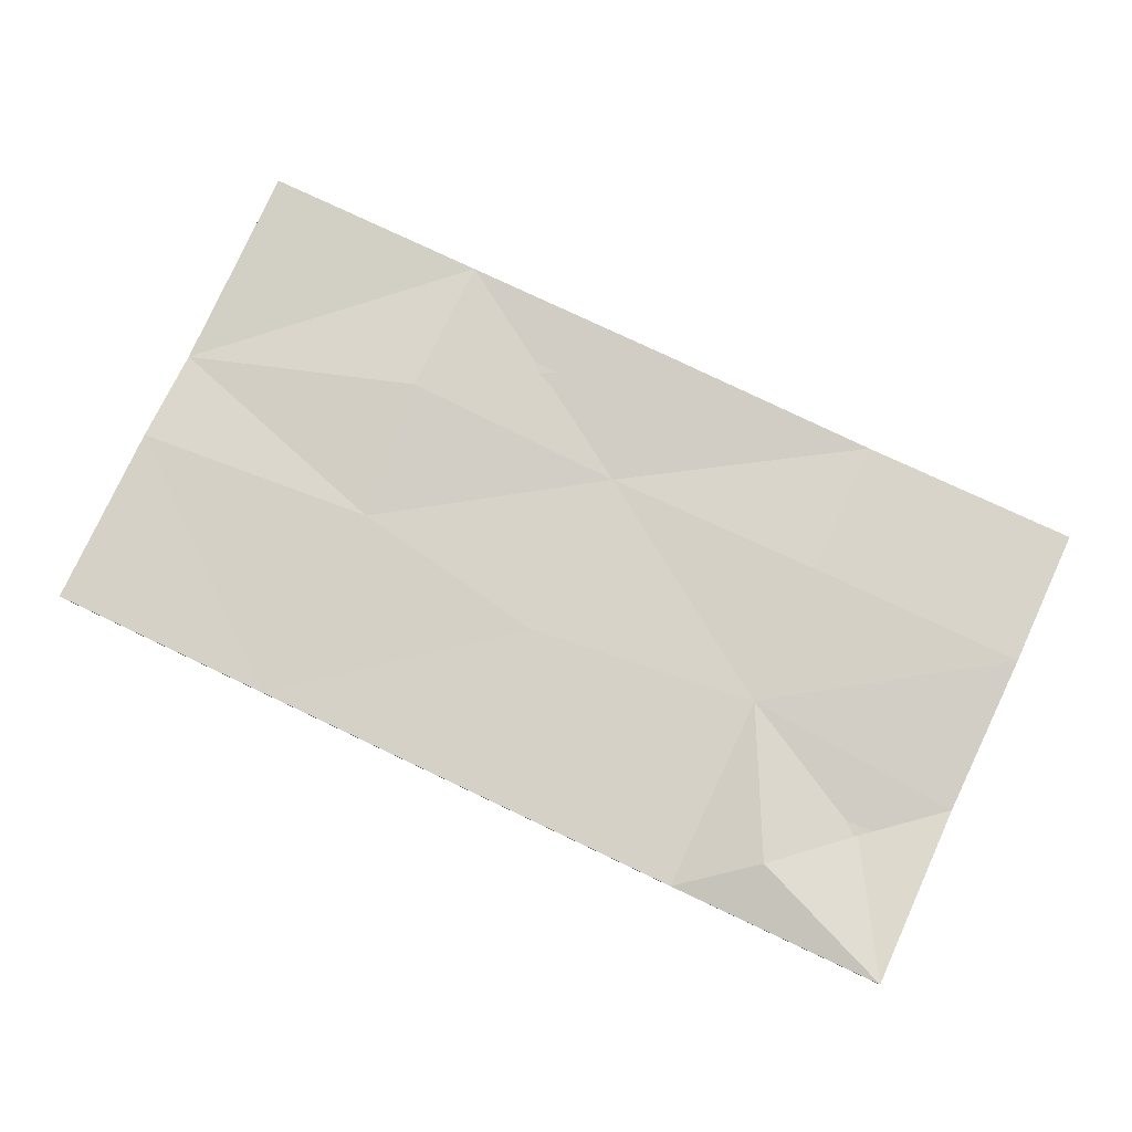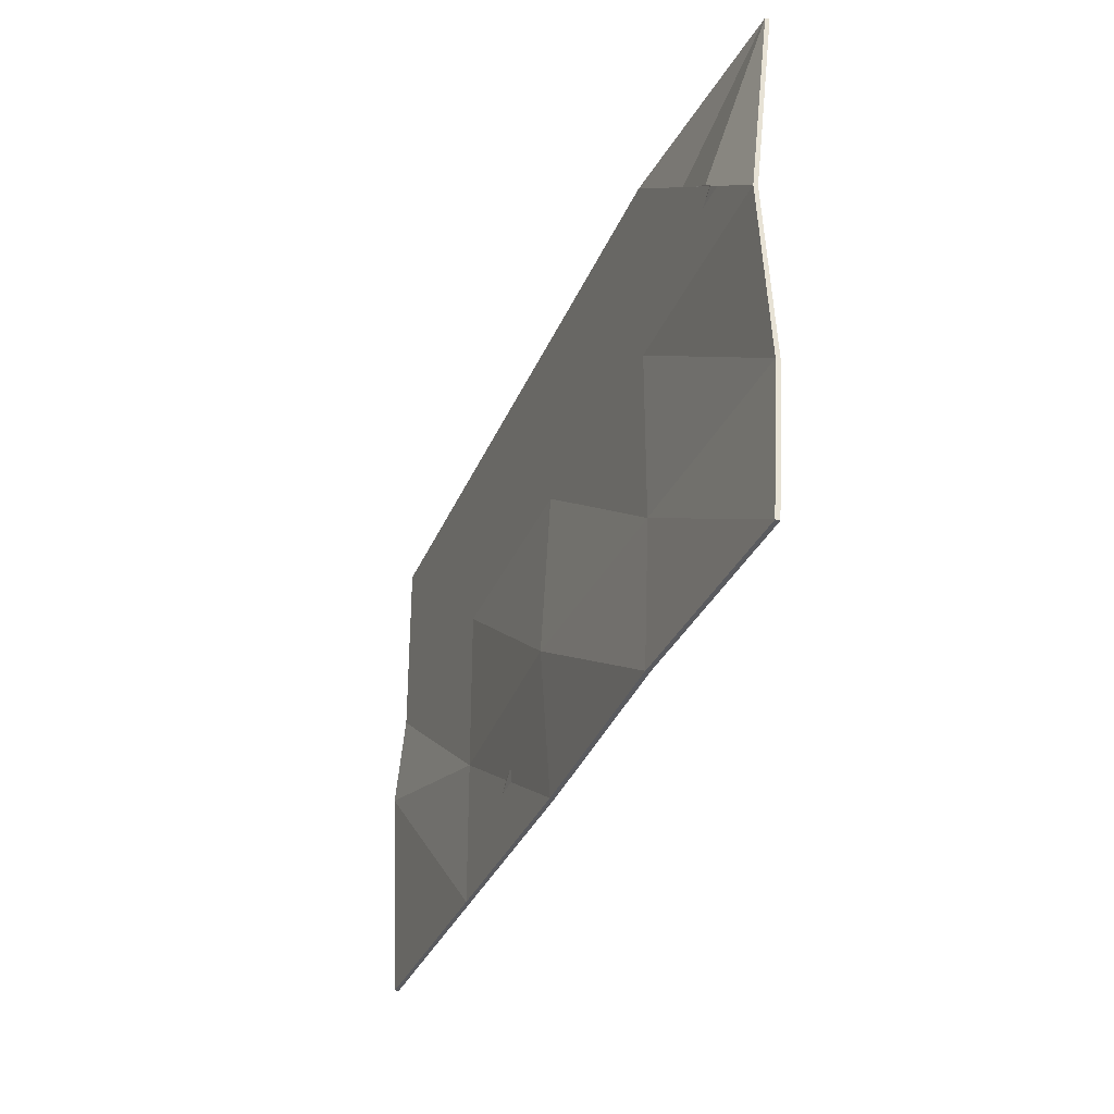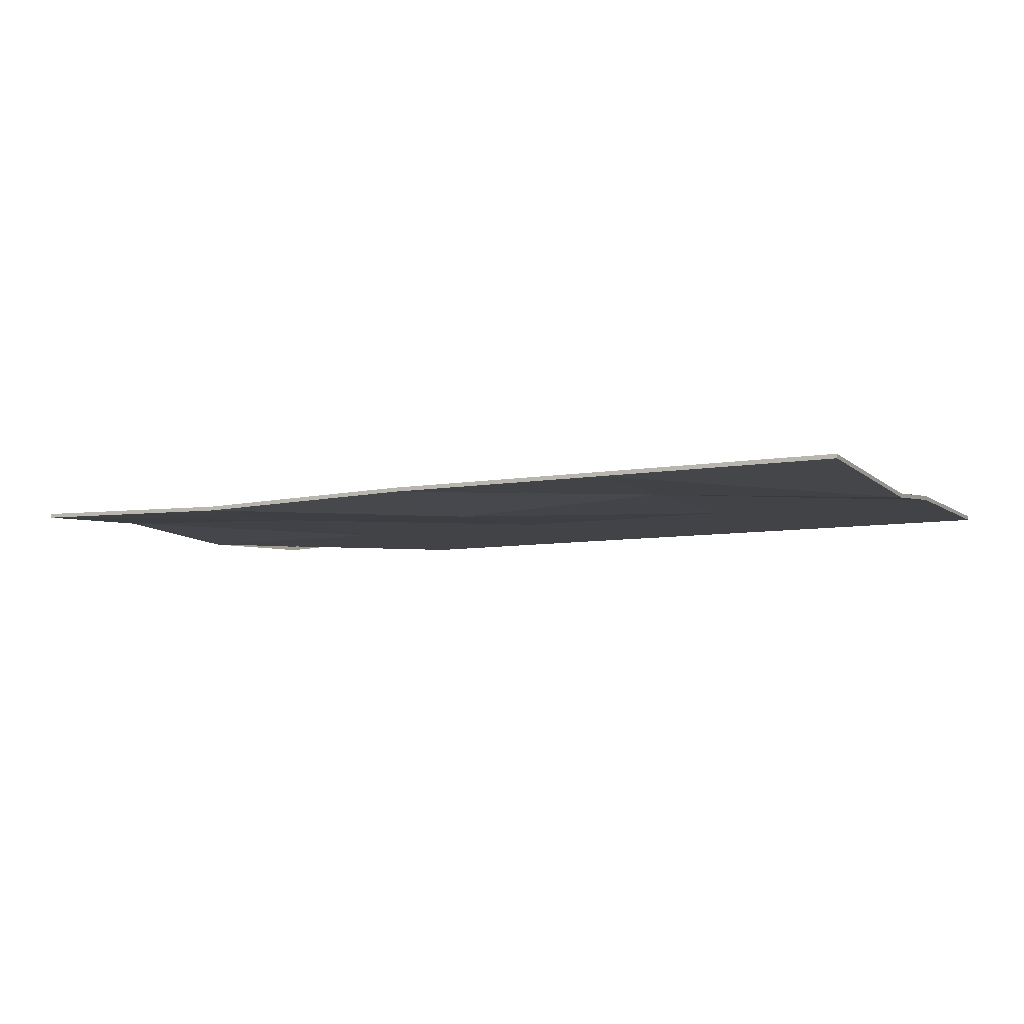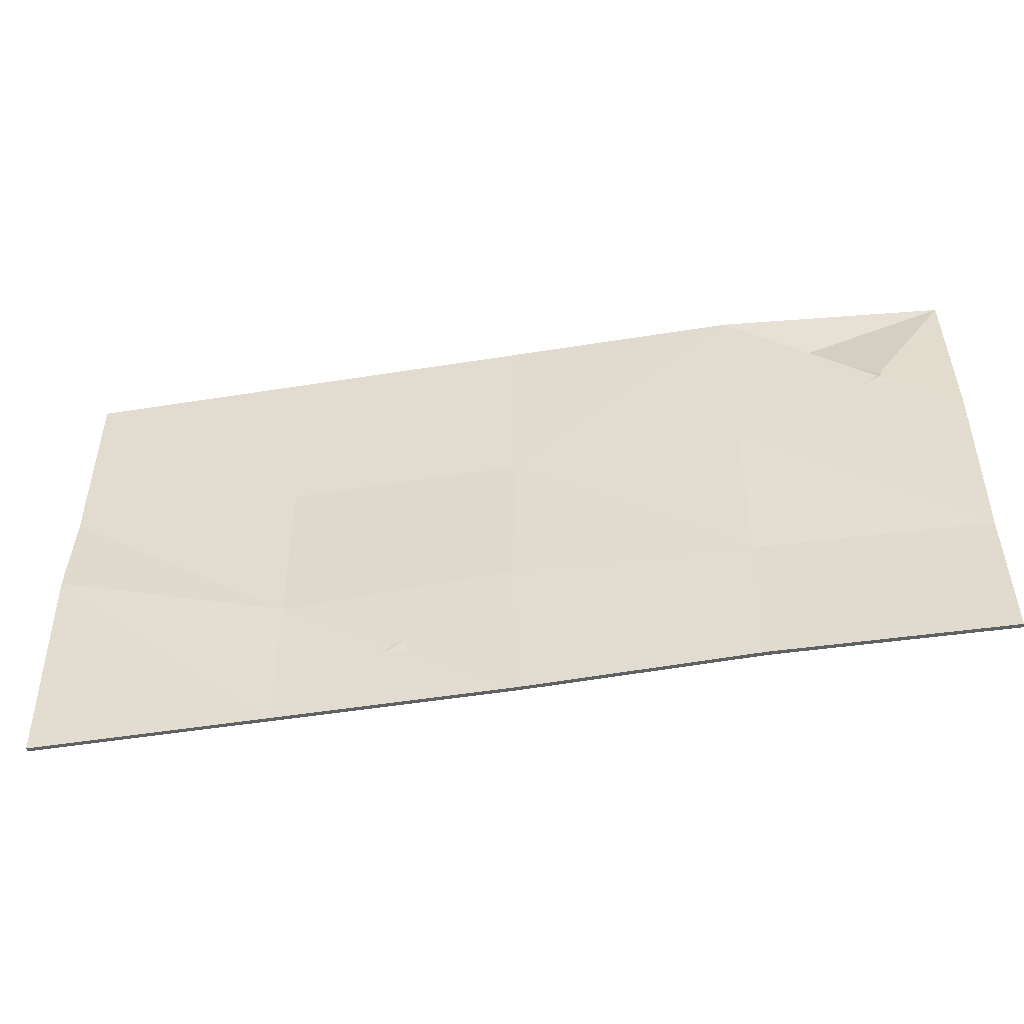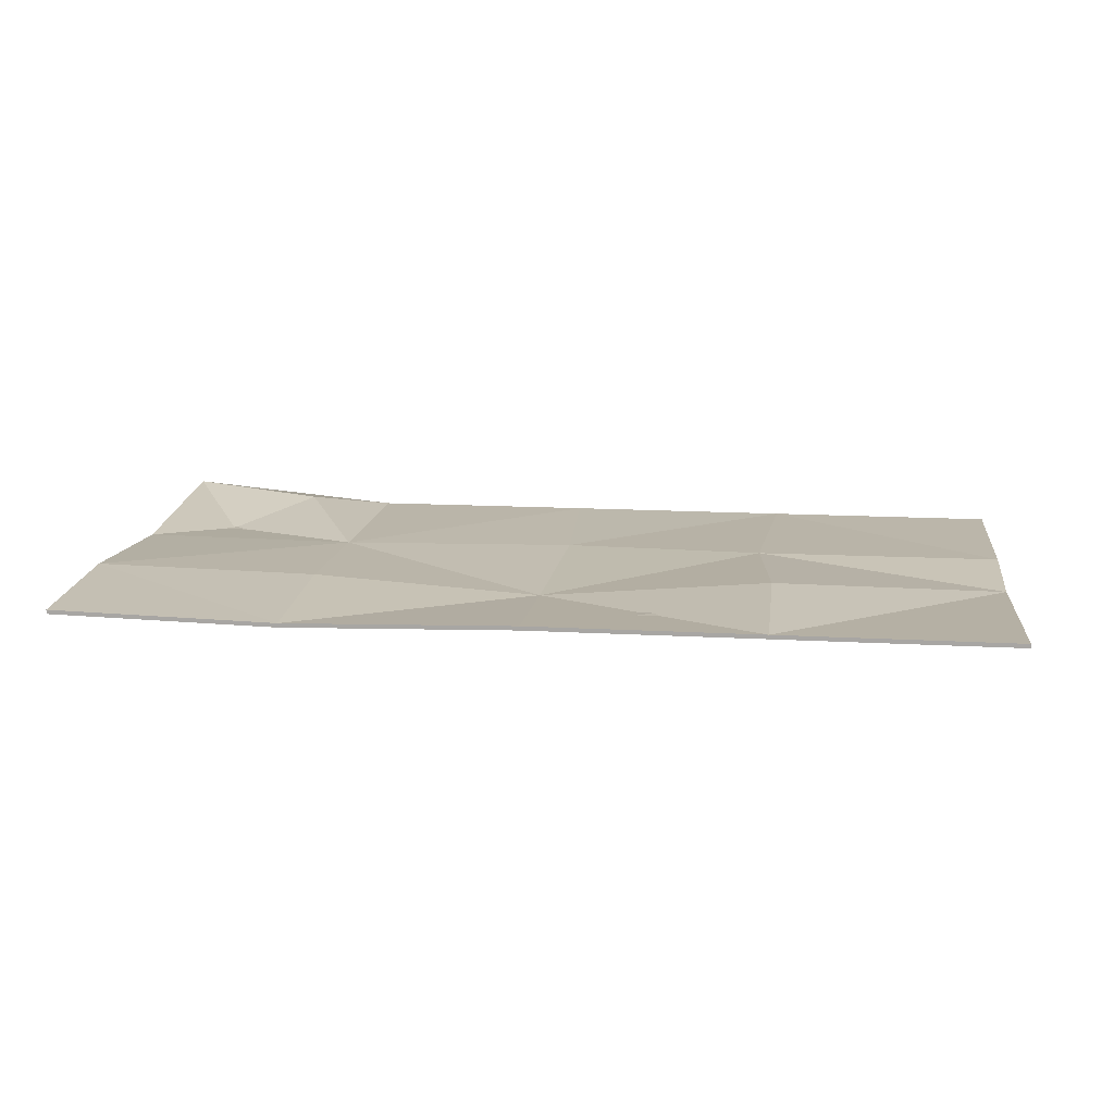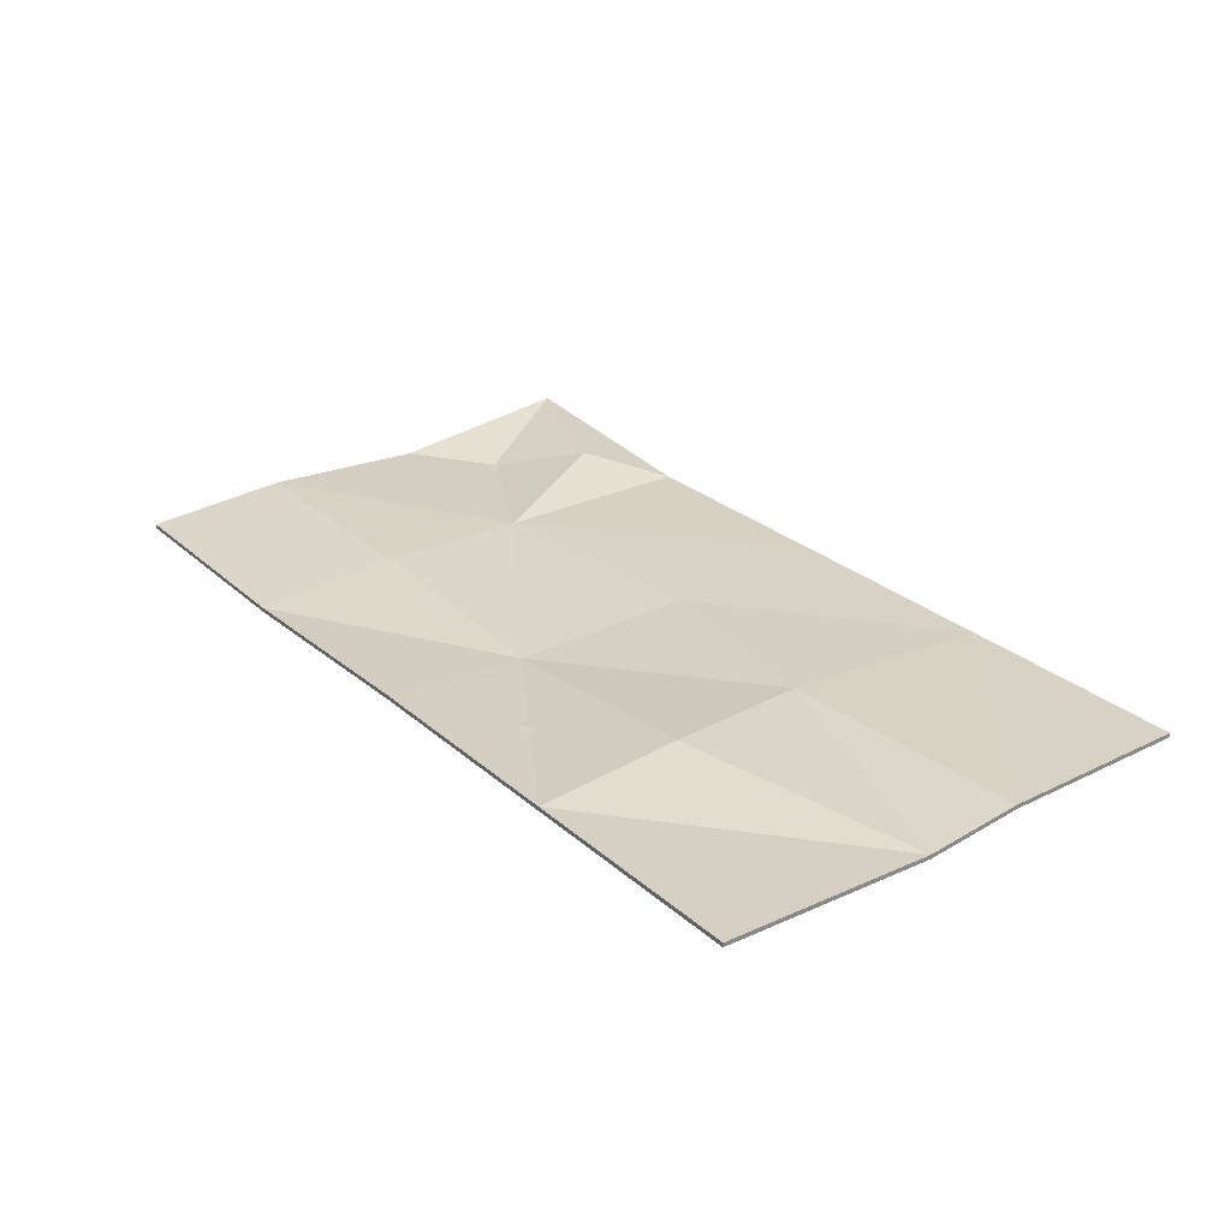
<metadata>
{"format":"obj","ext":"obj","renderer":"f3d","projection":"perspective","resolution":1024,"background":"white","views":[{"elev":79.2,"azim":25.2,"up":"+Y"},{"elev":-33.0,"azim":69.8,"up":"+Z"},{"elev":-7.4,"azim":-152.5,"up":"+Y"},{"elev":-48.7,"azim":10.2,"up":"+Z"},{"elev":14.1,"azim":-172.9,"up":"+Y"},{"elev":27.3,"azim":-127.3,"up":"+Y"}]}
</metadata>
<code>
o Cube
v 0.22 0.001 -0.12
v 0.22 -0.001 -0.12
v 0.22 0.01093 0.12
v 0.22 0.008934 0.12
v -0.22 0.001 -0.12
v -0.22 -0.001 -0.12
v -0.22 0.001 0.12
v -0.22 -0.001 0.12
v 0.1119 -0.003569 -0.12
v 0.001921 -0.001 -0.12
v -0.1081 -0.001 -0.12
v 0.1119 0.001 0.12
v 0.001921 0.001073 0.12
v -0.1081 0.001 0.12
v -0.1081 -0.001 0.12
v 0.001921 -0.000927 0.12
v 0.1119 -0.001 0.12
v -0.1081 0.001 -0.12
v 0.001921 0.001 -0.12
v 0.1119 -0.001569 -0.12
v -0.22 -0.005442 -0.01741
v -0.22 -0.001 0.02905
v 0.22 0.005289 -0.05095
v 0.22 0.001 0.02905
v -0.22 0.001 0.02905
v -0.22 -0.003442 -0.01741
v 0.22 -0.001 0.02905
v 0.22 0.003289 -0.05095
v -0.1081 -0.001 -0.05095
v -0.1081 -0.001 0.02905
v 0.001921 -0.005461 -0.05095
v 0.001921 -0.001 0.02905
v 0.1119 -0.001 -0.05095
v 0.1119 -0.001 0.02905
v 0.1119 0.003335 -0.05095
v 0.1119 0.001729 0.02164
v 0.001921 -0.003461 -0.05095
v -0.002205 0.000325 0.03569
v -0.1081 0.00619 -0.05095
v -0.1007 0.003118 0.01932
v 0.1475 0.009831 0.0918
v 0.184 -0.001362 0.05937
v 0.1479 0.002819 0.08968
v 0.184 -0.003362 0.05937
f 25 14 40
f 14 8 15
f 26 6 21
f 20 2 9
f 5 11 6
f 18 10 11
f 19 9 10
f 30 8 22
f 32 15 30
f 12 16 17
f 13 15 16
f 38 14 13
f 18 37 19
f 37 40 38
f 20 37 35
f 37 36 35
f 20 23 1
f 9 31 10
f 33 32 31
f 10 29 11
f 31 30 29
f 11 21 6
f 29 22 21
f 1 28 2
f 23 27 28
f 2 33 9
f 7 22 8
f 25 21 22
f 18 26 39
f 26 40 39
f 17 4 43
f 43 4 44
f 27 44 4
f 4 3 27
f 27 24 3
f 4 17 3
f 12 4 3
f 34 28 27
f 17 34 27
f 32 17 16
f 23 36 24
f 36 13 12
f 41 36 12
f 42 36 41
f 24 36 42
f 3 42 41
f 24 42 3
f 12 3 41
f 25 7 14
f 14 7 8
f 26 5 6
f 20 1 2
f 5 18 11
f 18 19 10
f 19 20 9
f 30 15 8
f 32 16 15
f 12 13 16
f 13 14 15
f 38 40 14
f 18 39 37
f 37 39 40
f 20 19 37
f 37 38 36
f 20 35 23
f 9 33 31
f 33 34 32
f 10 31 29
f 31 32 30
f 11 29 21
f 29 30 22
f 1 23 28
f 23 24 27
f 2 28 33
f 7 25 22
f 25 26 21
f 18 5 26
f 26 25 40
f 34 33 28
f 32 34 17
f 23 35 36
f 36 38 13

</code>
